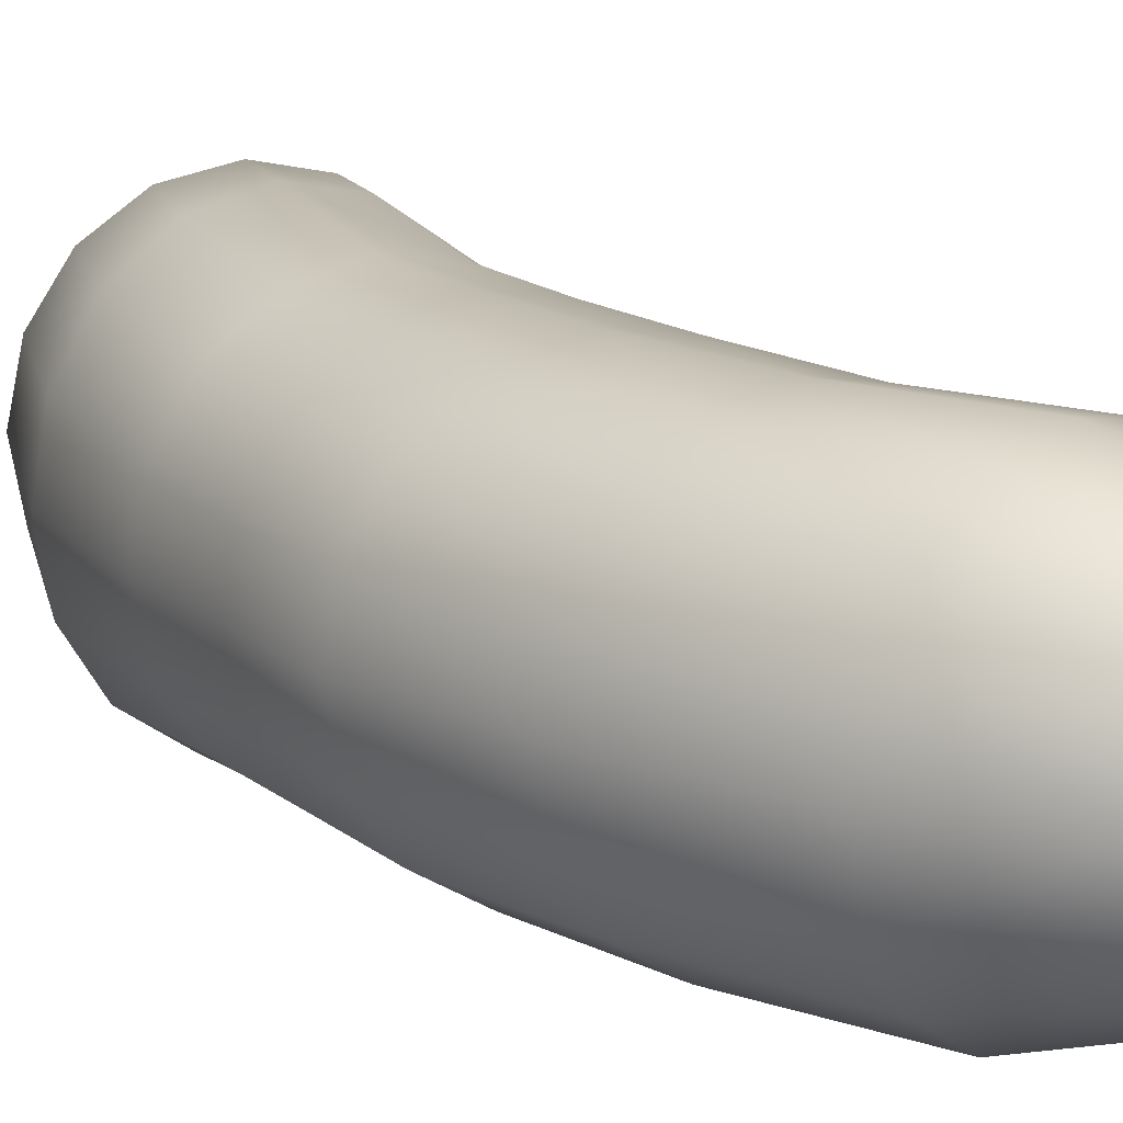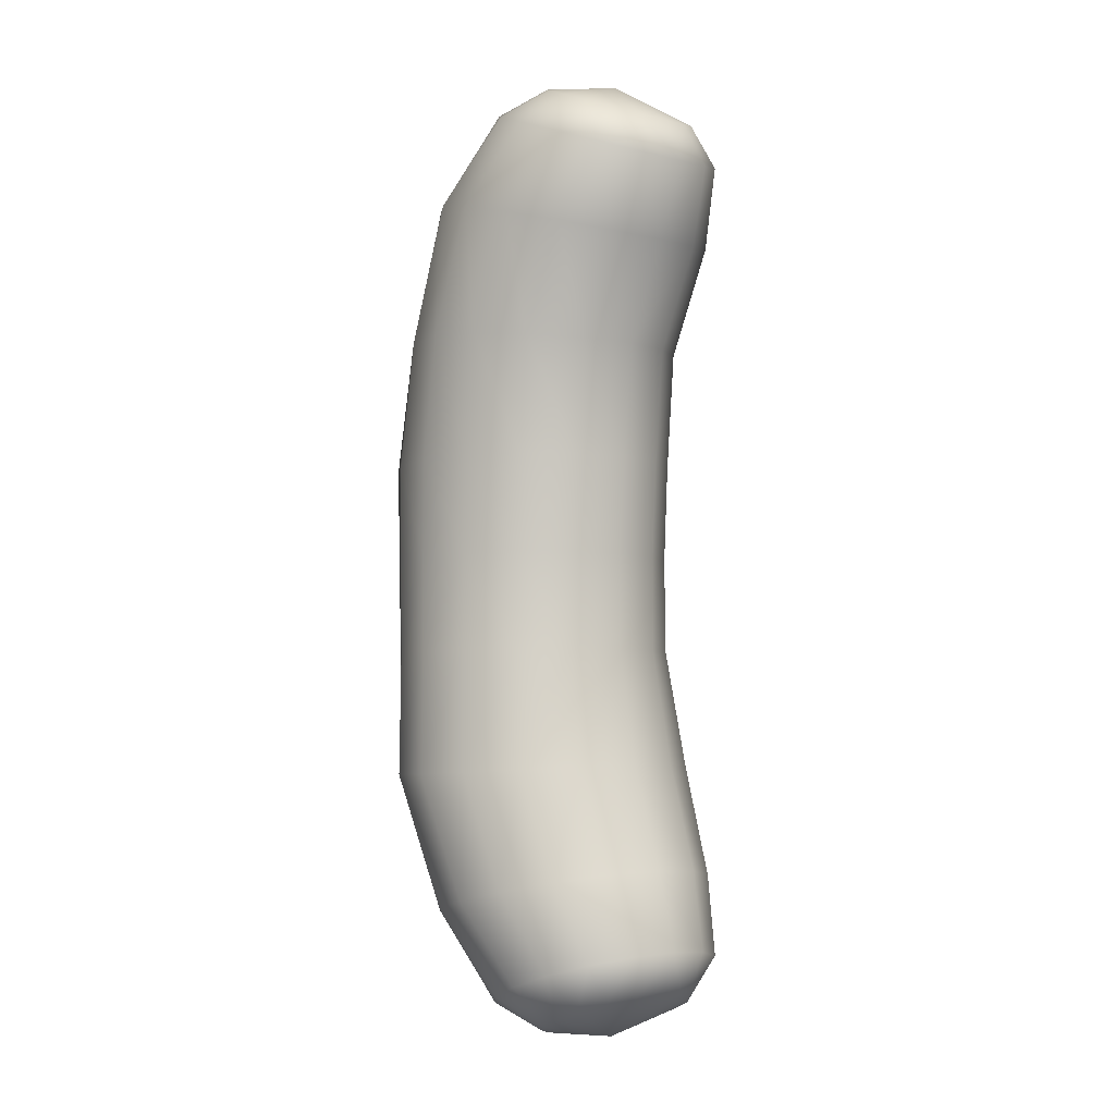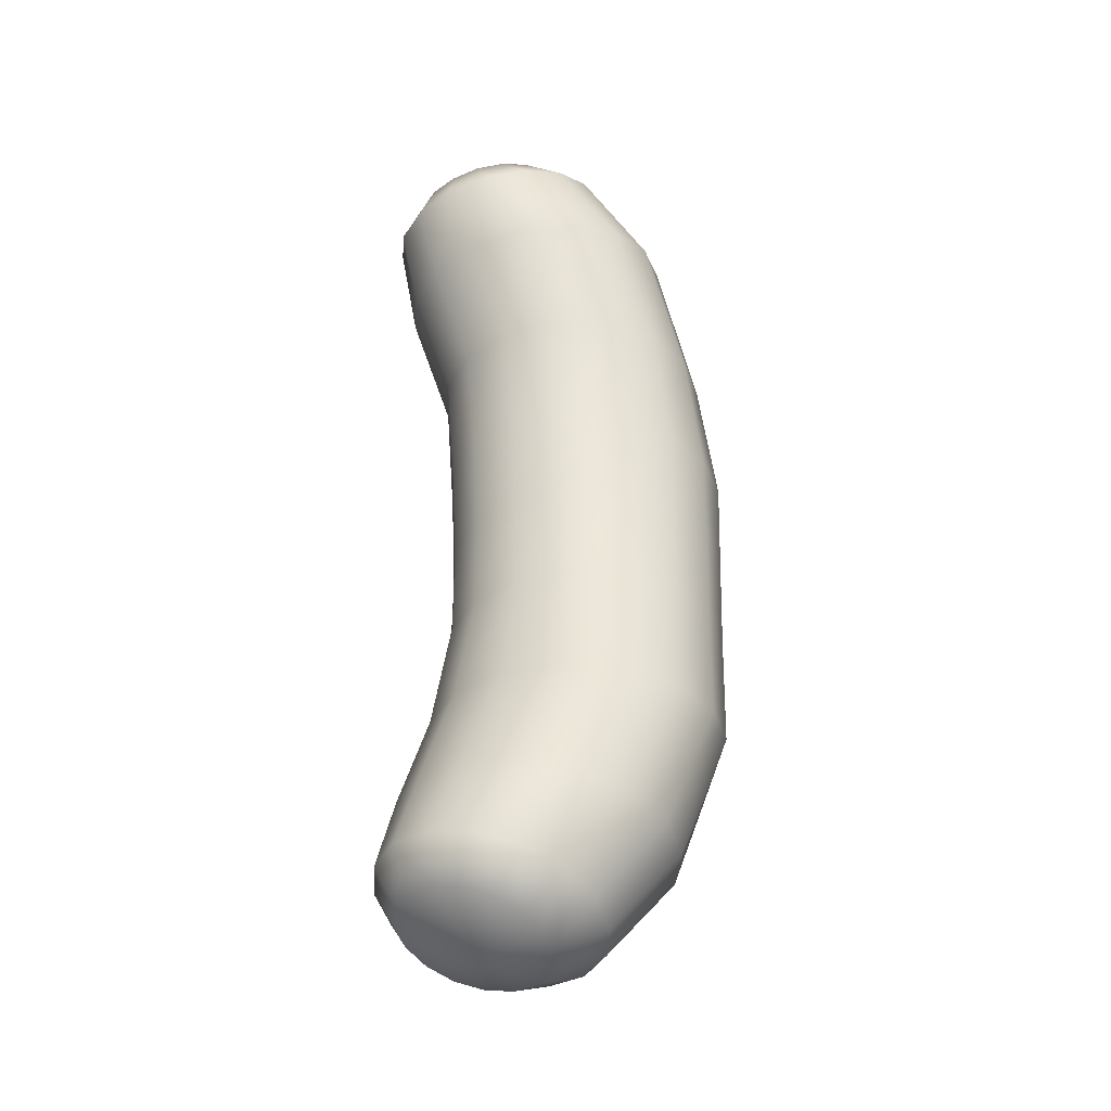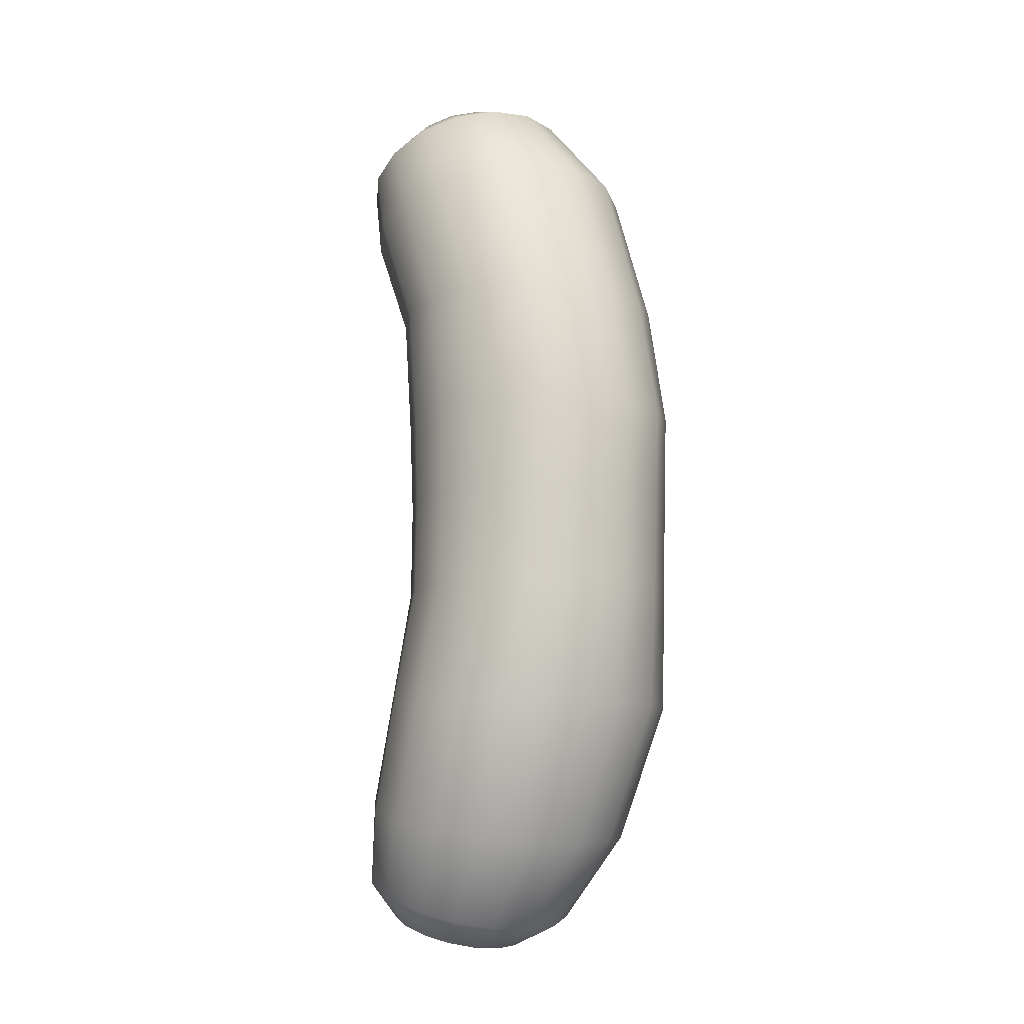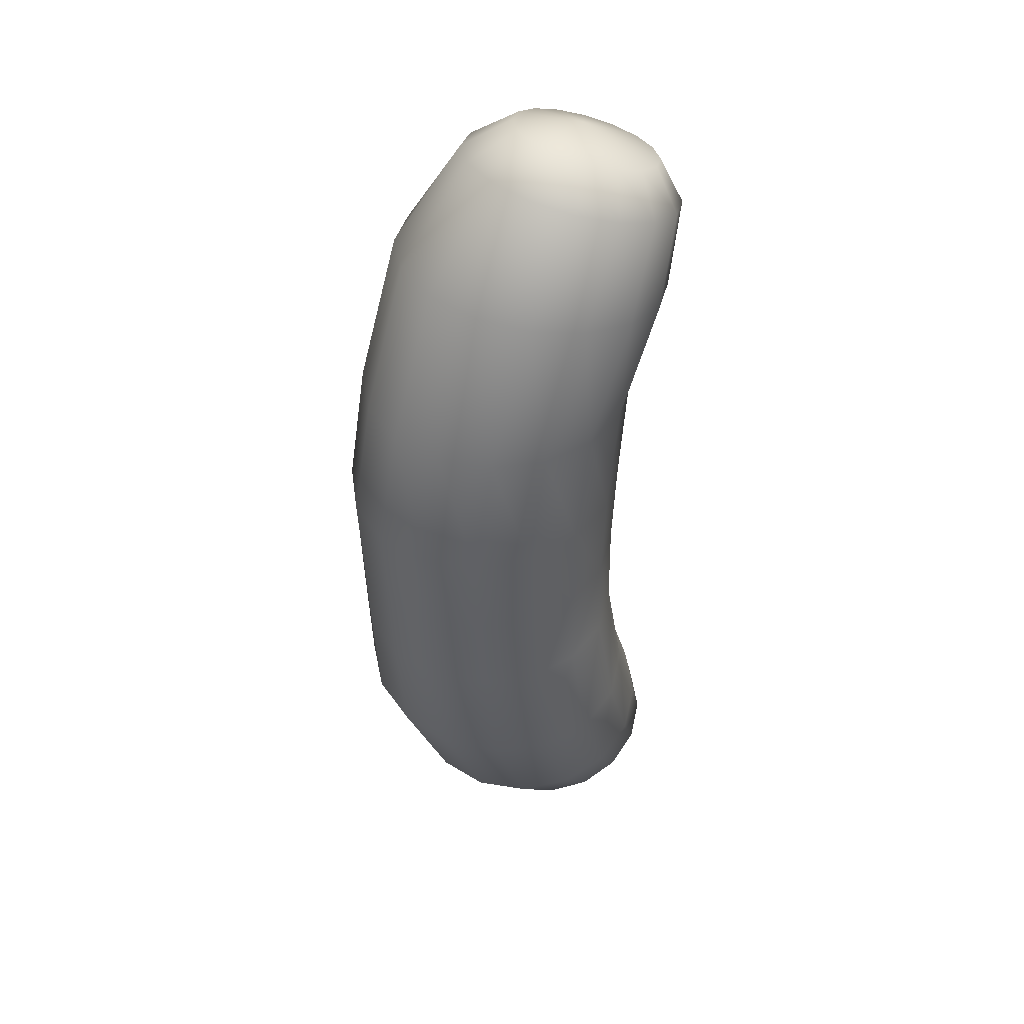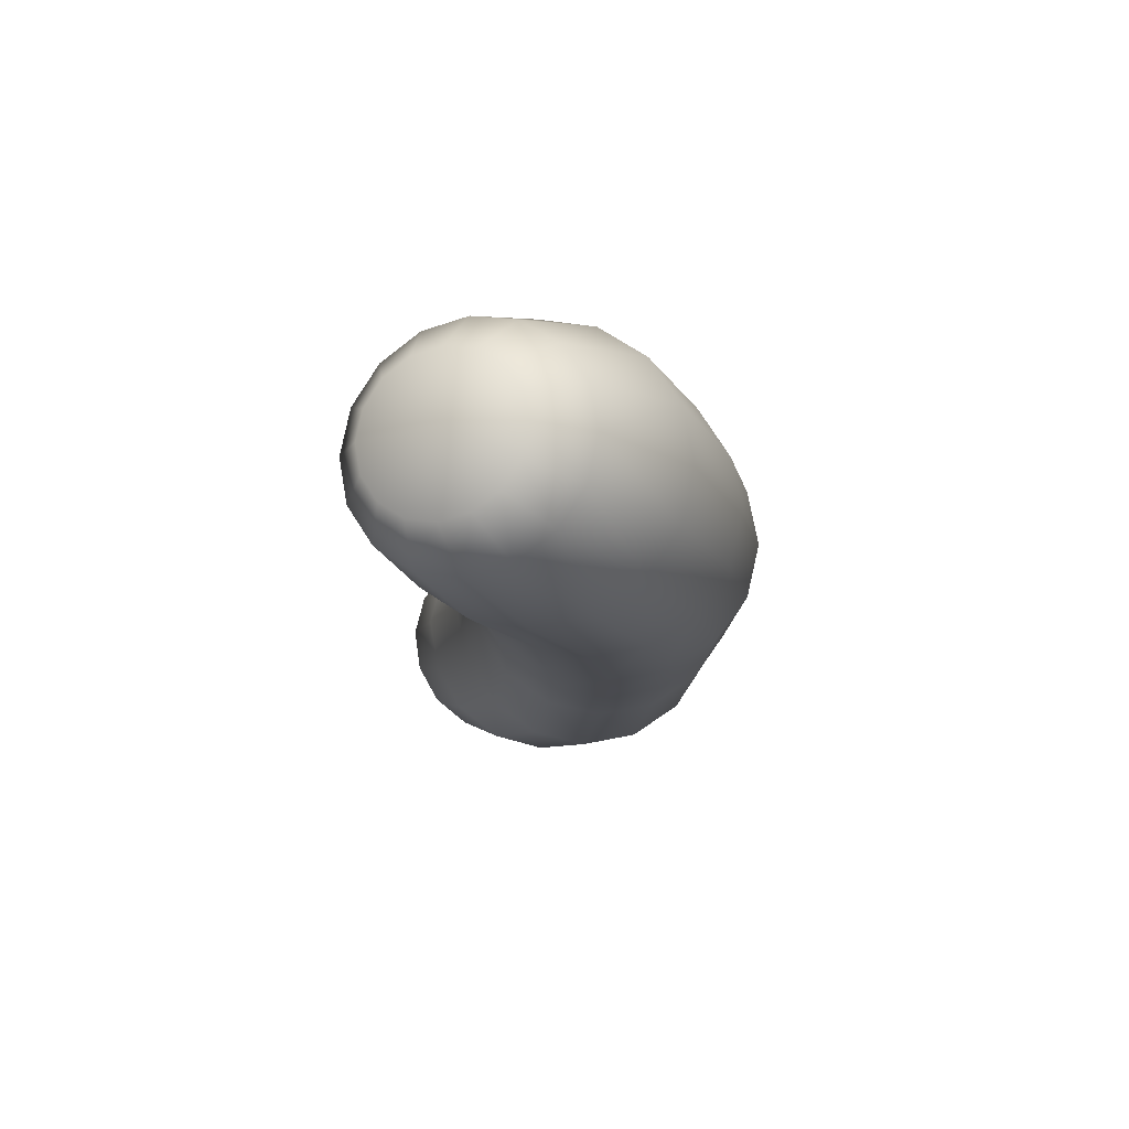
<metadata>
{"format":"obj","ext":"obj","renderer":"f3d","projection":"perspective","resolution":1024,"background":"white","views":[{"elev":15.6,"azim":-33.7,"up":"+Y"},{"elev":-4.7,"azim":50.9,"up":"+Z"},{"elev":-35.2,"azim":141.6,"up":"+Z"},{"elev":-9.8,"azim":-130.9,"up":"+Z"},{"elev":45.4,"azim":-43.6,"up":"+Z"},{"elev":76.8,"azim":-179.0,"up":"+Z"}]}
</metadata>
<code>
v 1.968 -0.3355 5.012
v 1.787 -0.6199 5.088
v 1.514 -0.81 5.201
v 1.189 -0.8767 5.335
v 0.8649 -0.81 5.468
v 0.5851 -0.6199 5.581
v 0.3916 -0.3355 5.657
v 0.3166 0 5.683
v 0.3916 0.3355 5.657
v 0.5851 0.6199 5.581
v 0.8649 0.81 5.468
v 1.189 0.8767 5.335
v 1.514 0.81 5.201
v 1.787 0.6199 5.088
v 1.968 0.3355 5.012
v 2.034 0 4.986
v 2.145 -0.5061 4.501
v 1.864 -0.9352 4.611
v 1.45 -1.222 4.775
v 0.9598 -1.323 4.967
v 0.4686 -1.222 5.158
v 0.05196 -0.9352 5.318
v -0.2273 -0.5061 5.425
v -0.3231 -0 5.462
v -0.2273 0.5061 5.425
v 0.05195 0.9352 5.318
v 0.4686 1.222 5.158
v 0.9598 1.323 4.967
v 1.45 1.222 4.775
v 1.864 0.9352 4.611
v 2.144 0.5061 4.501
v 2.244 0 4.463
v 1.812 -0.6254 3.626
v 1.456 -1.156 3.73
v 0.9285 -1.51 3.879
v 0.3085 -1.634 4.043
v -0.3095 -1.51 4.189
v -0.8313 -1.156 4.299
v -1.18 -0.6254 4.369
v -1.303 -1e-06 4.393
v -1.18 0.6254 4.369
v -0.8313 1.156 4.299
v -0.3095 1.51 4.189
v 0.3085 1.634 4.043
v 0.9285 1.51 3.879
v 1.456 1.156 3.73
v 1.812 0.6254 3.626
v 1.936 -0 3.588
v 1.254 -0.6254 2.463
v 0.8719 -1.156 2.499
v 0.3323 -1.51 2.545
v -0.2881 -1.634 2.578
v -0.9106 -1.51 2.594
v -1.442 -1.156 2.594
v -1.799 -0.6254 2.586
v -1.928 -1e-06 2.585
v -1.799 0.6254 2.586
v -1.442 1.156 2.594
v -0.9106 1.51 2.594
v -0.2881 1.634 2.578
v 0.3323 1.51 2.545
v 0.8719 1.156 2.499
v 1.254 0.6254 2.463
v 1.4 -0 2.45
v 1.128 -0.6254 1.119
v 0.7501 -1.156 1.119
v 0.1824 -1.51 1.119
v -0.489 -1.634 1.119
v -1.162 -1.51 1.119
v -1.731 -1.156 1.119
v -2.111 -0.6254 1.119
v -2.244 -1e-06 1.119
v -2.111 0.6254 1.119
v -1.731 1.156 1.119
v -1.162 1.51 1.119
v -0.489 1.634 1.119
v 0.1824 1.51 1.119
v 0.7501 1.156 1.119
v 1.128 0.6254 1.119
v 1.264 0 1.119
v 1.055 -0.6254 -0.02787
v 0.6863 -1.156 -0.02787
v 0.1371 -1.51 -0.02787
v -0.5073 -1.634 -0.02787
v -1.149 -1.51 -0.02787
v -1.693 -1.156 -0.02787
v -2.056 -0.6254 -0.02787
v -2.184 -1e-06 -0.02787
v -2.056 0.6254 -0.02787
v -1.693 1.156 -0.02787
v -1.149 1.51 -0.02787
v -0.5073 1.634 -0.02787
v 0.1371 1.51 -0.02787
v 0.6863 1.156 -0.02787
v 1.055 0.6254 -0.02787
v 1.185 0 -0.02787
v 1.052 -0.634 -1.156
v 0.6912 -1.169 -1.158
v 0.1519 -1.525 -1.161
v -0.481 -1.647 -1.164
v -1.112 -1.521 -1.165
v -1.647 -1.163 -1.166
v -2.005 -0.6297 -1.165
v -2.13 -0.000105 -1.166
v -2.005 0.6295 -1.166
v -1.647 1.163 -1.166
v -1.112 1.52 -1.166
v -0.4809 1.646 -1.165
v 0.1516 1.523 -1.162
v 0.6907 1.168 -1.159
v 1.052 0.6336 -1.156
v 1.181 -0.000221 -1.155
v 1.281 -0.6813 -2.511
v 0.8893 -1.263 -2.543
v 0.3311 -1.651 -2.584
v -0.3137 -1.788 -2.616
v -0.9596 -1.651 -2.632
v -1.509 -1.261 -2.634
v -1.875 -0.6778 -2.628
v -2.005 0.01212 -2.628
v -1.871 0.7025 -2.63
v -1.499 1.289 -2.638
v -0.9433 1.682 -2.639
v -0.2913 1.819 -2.625
v 0.3563 1.681 -2.594
v 0.9108 1.287 -2.551
v 1.293 0.6989 -2.516
v 1.434 0.007276 -2.502
v 1.718 -0.6375 -3.722
v 1.356 -1.164 -3.803
v 0.8347 -1.508 -3.924
v 0.2318 -1.616 -4.058
v -0.3626 -1.475 -4.177
v -0.8603 -1.109 -4.268
v -1.19 -0.573 -4.33
v -1.298 0.05405 -4.354
v -1.165 0.6776 -4.338
v -0.813 1.203 -4.284
v -0.2974 1.553 -4.198
v 0.3063 1.673 -4.081
v 0.9062 1.539 -3.946
v 1.411 1.174 -3.819
v 1.747 0.6322 -3.731
v 1.855 -0.005231 -3.697
v 2.021 -0.5304 -4.613
v 1.736 -0.951 -4.701
v 1.321 -1.225 -4.836
v 0.8384 -1.311 -4.996
v 0.3625 -1.196 -5.157
v -0.03472 -0.8978 -5.295
v -0.2925 -0.461 -5.388
v -0.3714 0.04769 -5.424
v -0.2593 0.5507 -5.397
v 0.02673 0.9715 -5.311
v 0.443 1.246 -5.179
v 0.9259 1.332 -5.02
v 1.402 1.217 -4.858
v 1.798 0.9183 -4.718
v 2.055 0.4812 -4.622
v 2.133 -0.02752 -4.585
v 1.844 -0.3595 -5.117
v 1.655 -0.638 -5.178
v 1.381 -0.8195 -5.271
v 1.062 -0.8761 -5.382
v 0.7484 -0.7994 -5.495
v 0.4871 -0.601 -5.592
v 0.318 -0.3111 -5.658
v 0.2668 0.02618 -5.683
v 0.3414 0.3595 -5.664
v 0.5304 0.638 -5.603
v 0.805 0.8195 -5.51
v 1.123 0.8761 -5.398
v 1.437 0.7994 -5.286
v 1.698 0.601 -5.189
v 1.867 0.3111 -5.123
v 1.919 -0.02618 -5.097
v 1.116 -0 5.596
v 1.004 0.000584 -5.647
f 1 2 17
f 17 2 18
f 2 3 18
f 18 3 19
f 3 4 19
f 19 4 20
f 4 5 20
f 20 5 21
f 5 6 21
f 21 6 22
f 6 7 22
f 22 7 23
f 7 8 23
f 23 8 24
f 9 25 8
f 8 25 24
f 10 26 9
f 9 26 25
f 11 27 10
f 10 27 26
f 12 28 11
f 11 28 27
f 13 29 12
f 12 29 28
f 14 30 13
f 13 30 29
f 15 31 14
f 14 31 30
f 16 32 15
f 15 32 31
f 16 1 32
f 32 1 17
f 17 18 33
f 33 18 34
f 18 19 34
f 34 19 35
f 19 20 35
f 35 20 36
f 20 21 36
f 36 21 37
f 21 22 37
f 37 22 38
f 22 23 38
f 38 23 39
f 23 24 39
f 39 24 40
f 25 41 24
f 24 41 40
f 26 42 25
f 25 42 41
f 27 43 26
f 26 43 42
f 28 44 27
f 27 44 43
f 29 45 28
f 28 45 44
f 30 46 29
f 29 46 45
f 31 47 30
f 30 47 46
f 32 48 31
f 31 48 47
f 32 17 48
f 48 17 33
f 33 34 49
f 49 34 50
f 34 35 50
f 50 35 51
f 35 36 51
f 51 36 52
f 36 37 52
f 52 37 53
f 37 38 53
f 53 38 54
f 38 39 54
f 54 39 55
f 39 40 55
f 55 40 56
f 41 57 40
f 40 57 56
f 42 58 41
f 41 58 57
f 43 59 42
f 42 59 58
f 44 60 43
f 43 60 59
f 45 61 44
f 44 61 60
f 46 62 45
f 45 62 61
f 47 63 46
f 46 63 62
f 48 64 47
f 47 64 63
f 48 33 64
f 64 33 49
f 49 50 65
f 65 50 66
f 50 51 66
f 66 51 67
f 51 52 67
f 67 52 68
f 52 53 68
f 68 53 69
f 53 54 69
f 69 54 70
f 54 55 70
f 70 55 71
f 55 56 71
f 71 56 72
f 57 73 56
f 56 73 72
f 58 74 57
f 57 74 73
f 59 75 58
f 58 75 74
f 60 76 59
f 59 76 75
f 61 77 60
f 60 77 76
f 62 78 61
f 61 78 77
f 63 79 62
f 62 79 78
f 64 80 63
f 63 80 79
f 64 49 80
f 80 49 65
f 65 66 81
f 81 66 82
f 66 67 82
f 82 67 83
f 67 68 83
f 83 68 84
f 68 69 84
f 84 69 85
f 70 86 69
f 69 86 85
f 71 87 70
f 70 87 86
f 72 88 71
f 71 88 87
f 72 73 88
f 88 73 89
f 73 74 89
f 89 74 90
f 74 75 90
f 90 75 91
f 76 92 75
f 75 92 91
f 77 93 76
f 76 93 92
f 78 94 77
f 77 94 93
f 79 95 78
f 78 95 94
f 80 96 79
f 79 96 95
f 80 65 96
f 96 65 81
f 81 82 97
f 97 82 98
f 82 83 98
f 98 83 99
f 84 100 83
f 83 100 99
f 85 101 84
f 84 101 100
f 86 102 85
f 85 102 101
f 87 103 86
f 86 103 102
f 88 104 87
f 87 104 103
f 88 89 104
f 104 89 105
f 89 90 105
f 105 90 106
f 90 91 106
f 106 91 107
f 91 92 107
f 107 92 108
f 92 93 108
f 108 93 109
f 94 110 93
f 93 110 109
f 95 111 94
f 94 111 110
f 96 112 95
f 95 112 111
f 96 81 112
f 112 81 97
f 98 114 97
f 97 114 113
f 99 115 98
f 98 115 114
f 100 116 99
f 99 116 115
f 101 117 100
f 100 117 116
f 102 118 101
f 101 118 117
f 103 119 102
f 102 119 118
f 104 120 103
f 103 120 119
f 104 105 120
f 120 105 121
f 105 106 121
f 121 106 122
f 106 107 122
f 122 107 123
f 107 108 123
f 123 108 124
f 108 109 124
f 124 109 125
f 109 110 125
f 125 110 126
f 110 111 126
f 126 111 127
f 112 128 111
f 111 128 127
f 97 113 112
f 112 113 128
f 114 130 113
f 113 130 129
f 115 131 114
f 114 131 130
f 116 132 115
f 115 132 131
f 117 133 116
f 116 133 132
f 118 134 117
f 117 134 133
f 119 135 118
f 118 135 134
f 120 136 119
f 119 136 135
f 120 121 136
f 136 121 137
f 121 122 137
f 137 122 138
f 122 123 138
f 138 123 139
f 123 124 139
f 139 124 140
f 124 125 140
f 140 125 141
f 125 126 141
f 141 126 142
f 126 127 142
f 142 127 143
f 127 128 143
f 143 128 144
f 113 129 128
f 128 129 144
f 130 146 129
f 129 146 145
f 131 147 130
f 130 147 146
f 132 148 131
f 131 148 147
f 133 149 132
f 132 149 148
f 134 150 133
f 133 150 149
f 135 151 134
f 134 151 150
f 136 152 135
f 135 152 151
f 136 137 152
f 152 137 153
f 137 138 153
f 153 138 154
f 138 139 154
f 154 139 155
f 139 140 155
f 155 140 156
f 140 141 156
f 156 141 157
f 141 142 157
f 157 142 158
f 142 143 158
f 158 143 159
f 143 144 159
f 159 144 160
f 129 145 144
f 144 145 160
f 146 162 145
f 145 162 161
f 147 163 146
f 146 163 162
f 148 164 147
f 147 164 163
f 149 165 148
f 148 165 164
f 150 166 149
f 149 166 165
f 151 167 150
f 150 167 166
f 152 168 151
f 151 168 167
f 152 153 168
f 168 153 169
f 153 154 169
f 169 154 170
f 154 155 170
f 170 155 171
f 155 156 171
f 171 156 172
f 156 157 172
f 172 157 173
f 157 158 173
f 173 158 174
f 158 159 174
f 174 159 175
f 159 160 175
f 175 160 176
f 145 161 160
f 160 161 176
f 2 1 177
f 3 2 177
f 4 3 177
f 5 4 177
f 6 5 177
f 7 6 177
f 8 7 177
f 9 8 177
f 10 9 177
f 11 10 177
f 12 11 177
f 13 12 177
f 14 13 177
f 15 14 177
f 16 15 177
f 1 16 177
f 161 162 178
f 162 163 178
f 163 164 178
f 164 165 178
f 165 166 178
f 166 167 178
f 167 168 178
f 168 169 178
f 169 170 178
f 170 171 178
f 171 172 178
f 172 173 178
f 173 174 178
f 174 175 178
f 175 176 178
f 176 161 178

</code>
